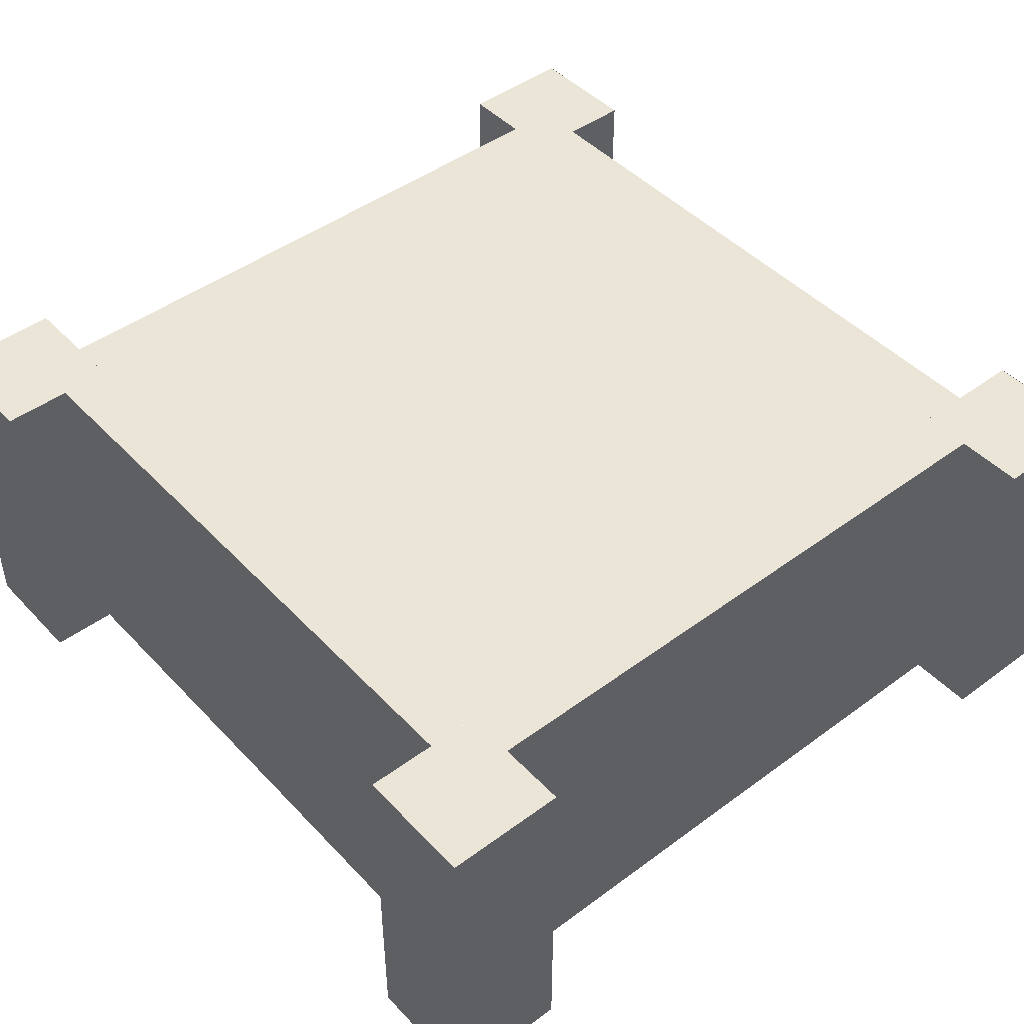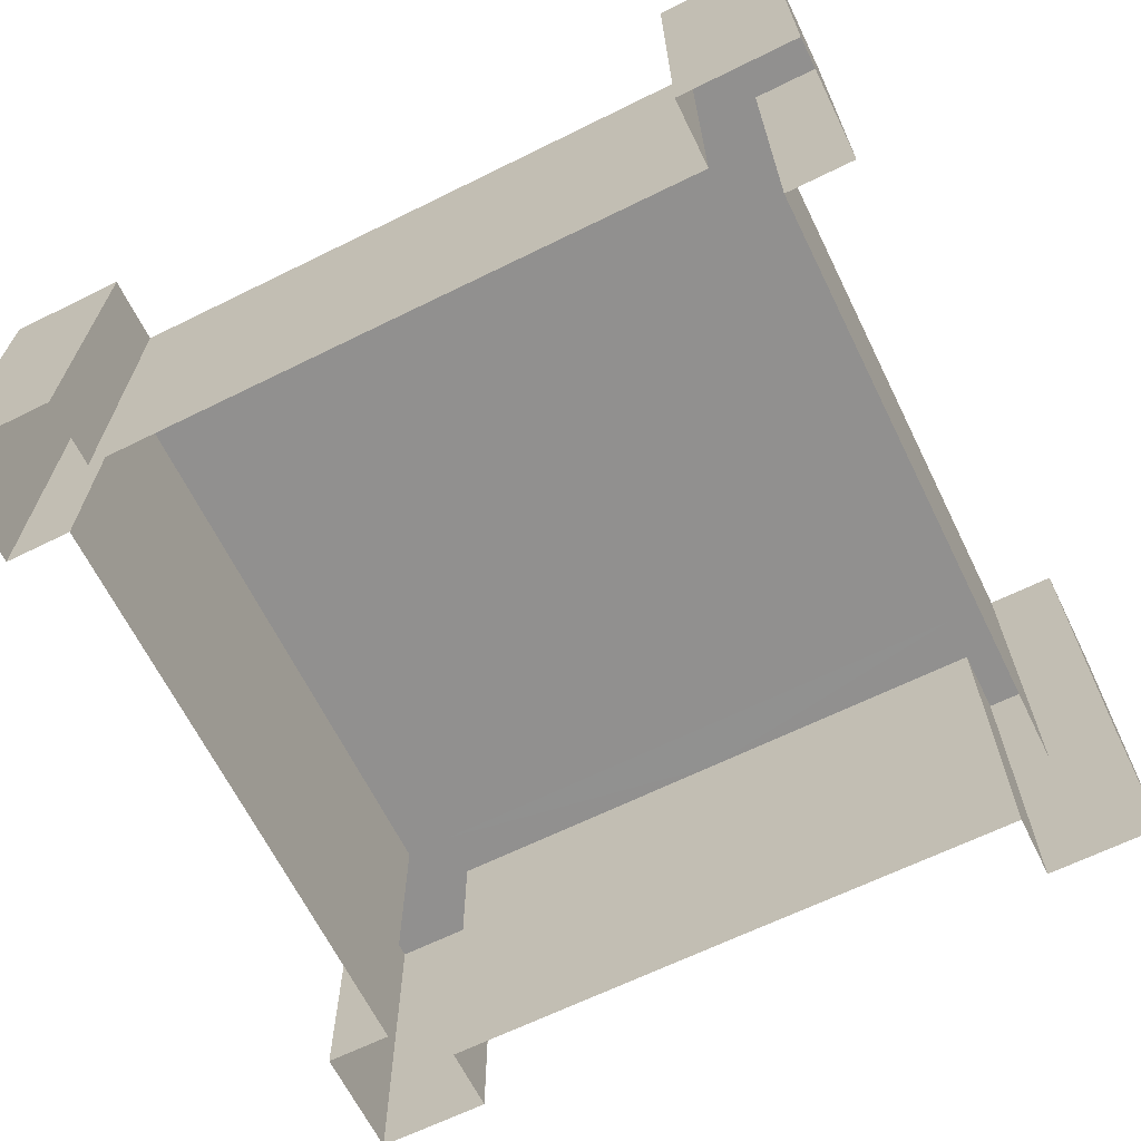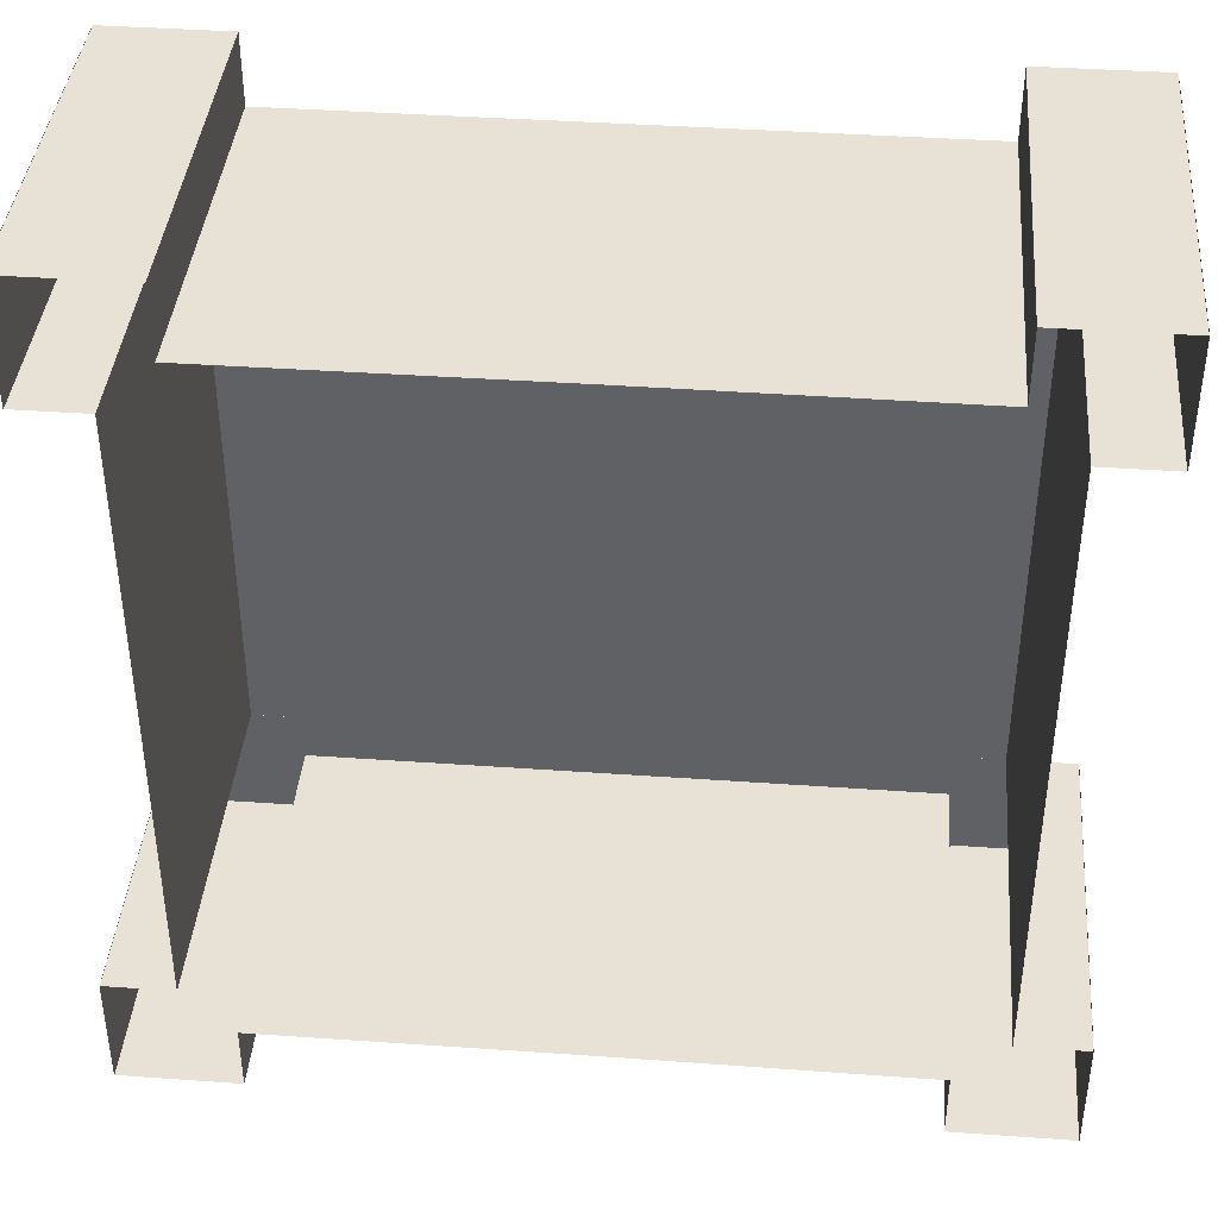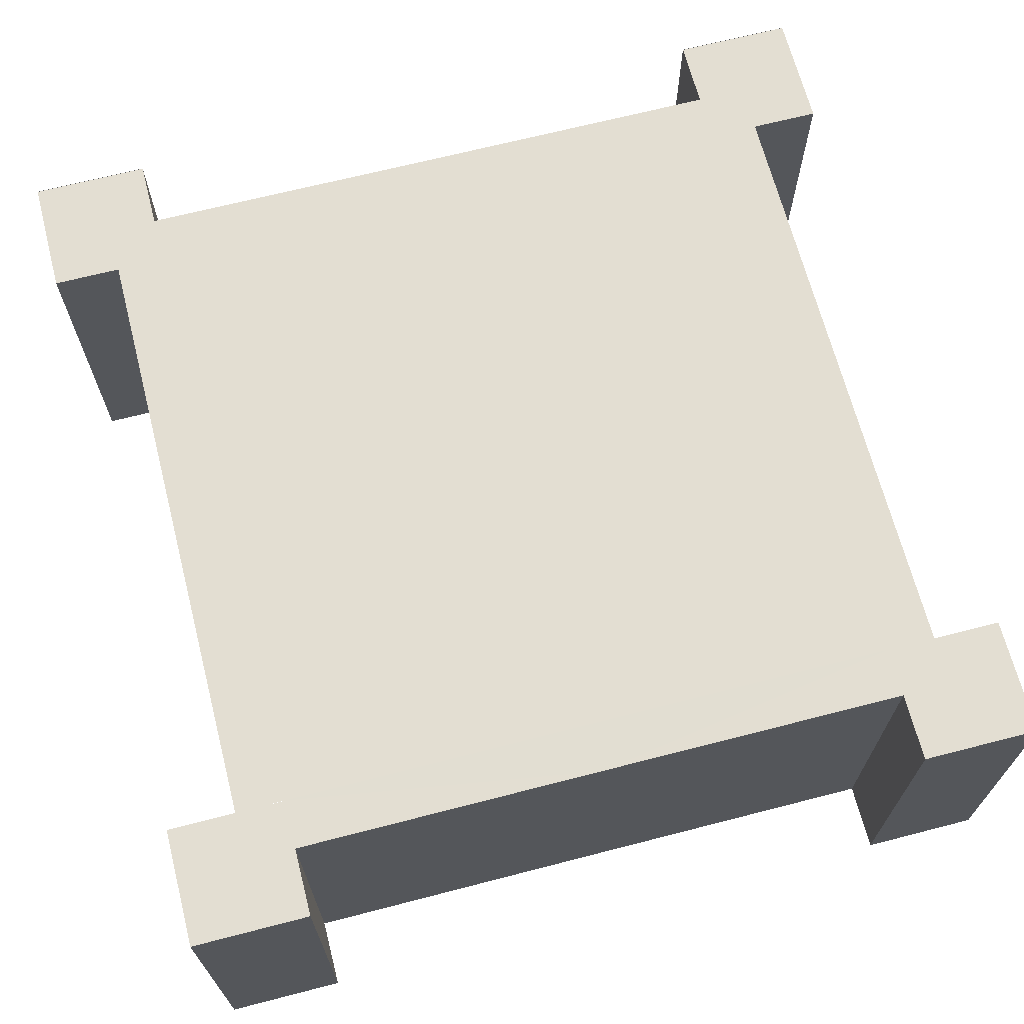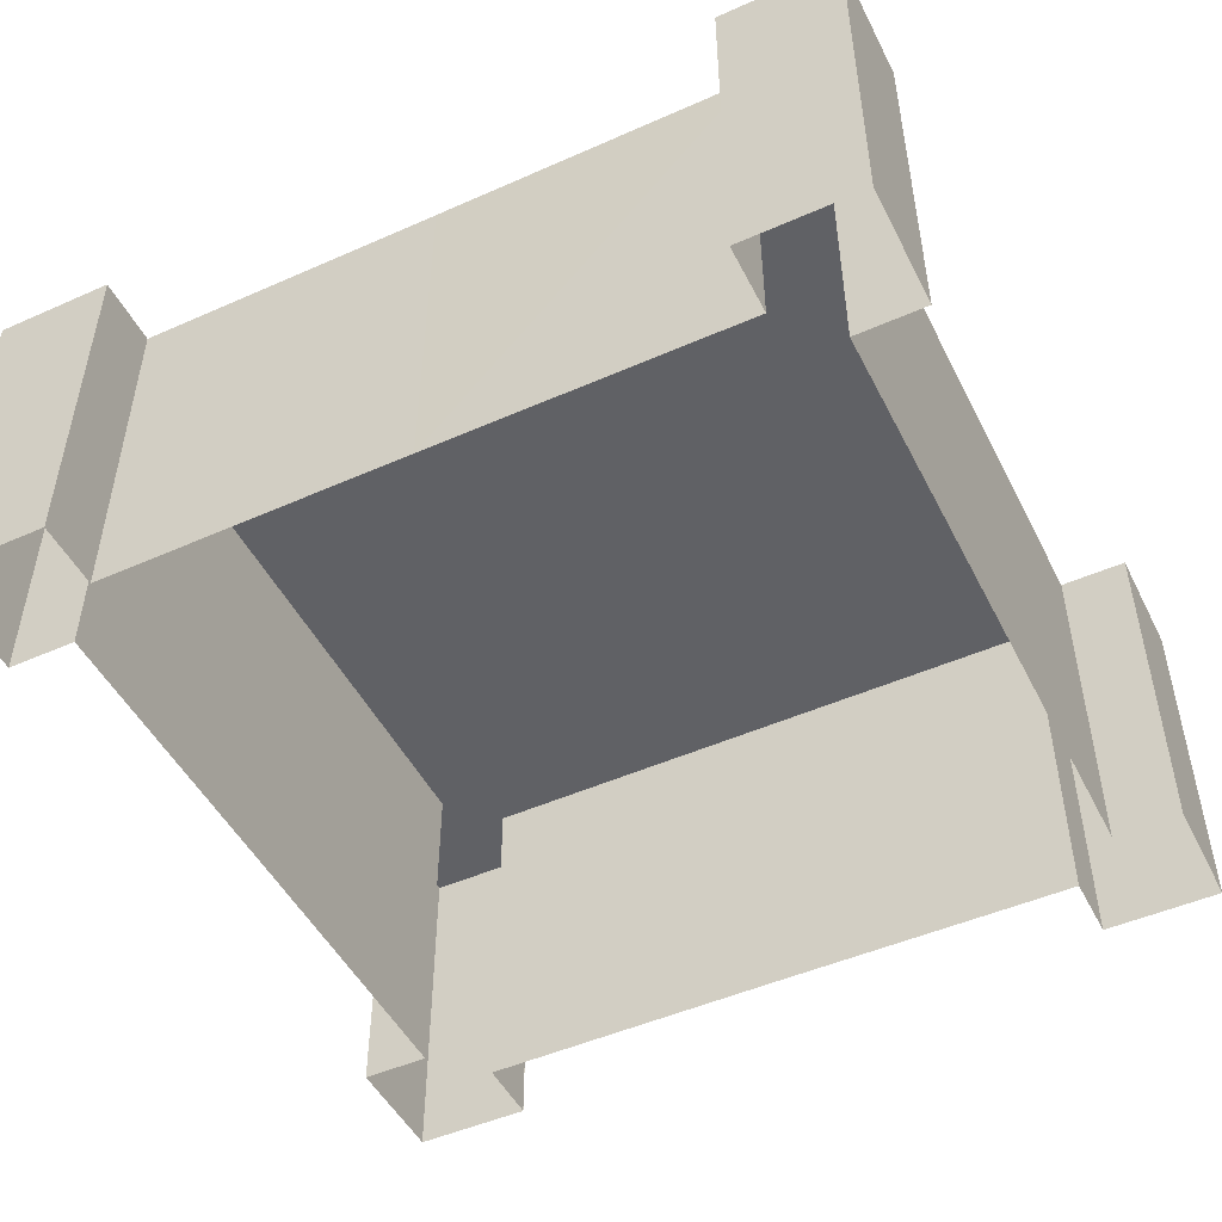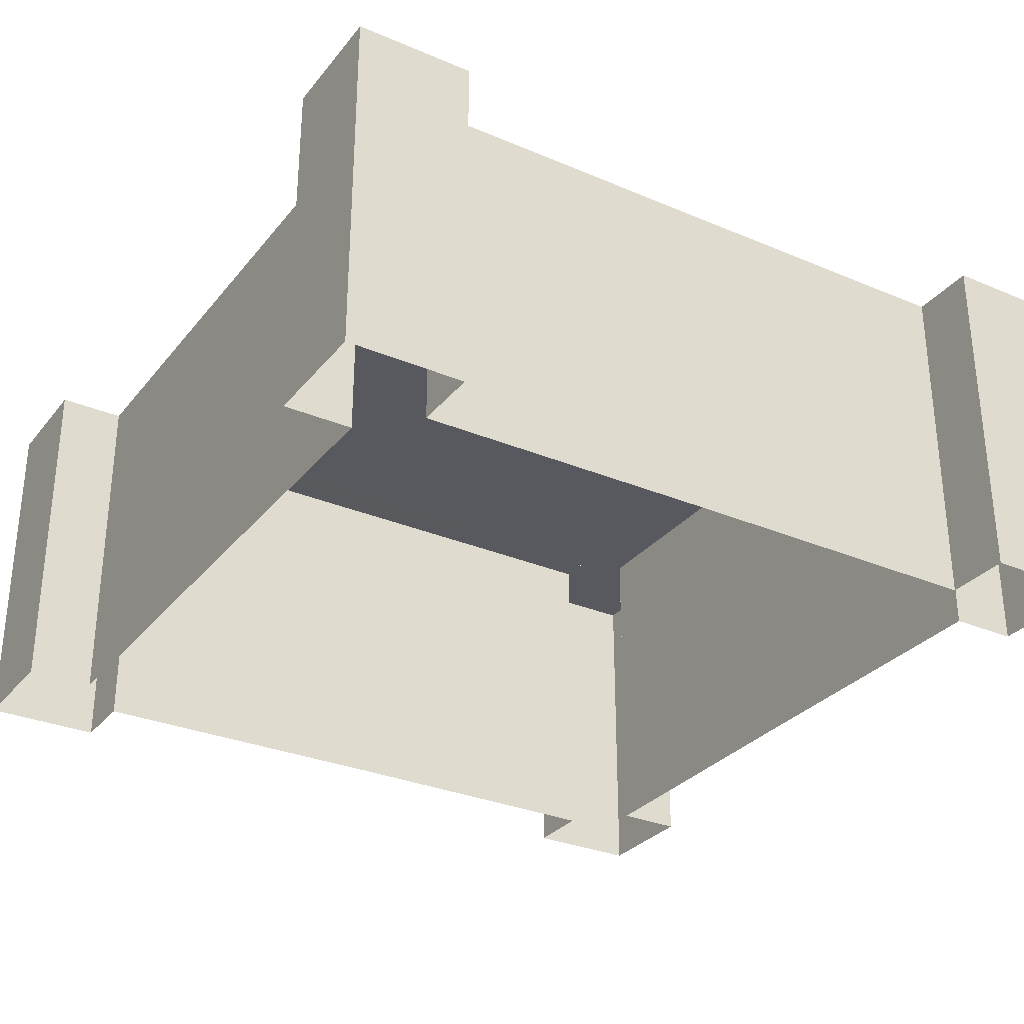
<metadata>
{"format":"obj","ext":"obj","renderer":"f3d","projection":"perspective","resolution":1024,"background":"white","views":[{"elev":45.9,"azim":139.7,"up":"+Y"},{"elev":-65.7,"azim":-63.7,"up":"+Y"},{"elev":40.4,"azim":5.0,"up":"+Z"},{"elev":67.7,"azim":-104.5,"up":"+Y"},{"elev":-48.9,"azim":116.2,"up":"+Y"},{"elev":-30.4,"azim":-121.5,"up":"+Y"}]}
</metadata>
<code>
v -1.851 1.036 1.85
v -2.551 -1.084 2.55
v -2.551 1.035 2.55
v -2.551 -1.084 1.851
v -2.551 1.035 1.851
v -1.852 -1.084 2.55
v -1.852 1.035 2.55
v -1.852 1.035 1.851
v 2.553 -1.084 2.55
v 2.553 1.035 2.55
v 2.553 -1.084 1.851
v 2.553 1.035 1.851
v -1.852 1.036 2.144
v -2.145 1.036 1.851
v -2.145 -1.084 1.851
v -1.852 1.036 1.851
v -1.852 1.036 1.851
v -1.852 -1.084 2.144
v 1.851 1.036 1.85
v 2.551 -1.084 2.55
v 2.551 1.035 2.55
v 2.551 -1.084 1.851
v 2.551 1.035 1.851
v 1.852 -1.084 2.55
v 1.852 1.035 2.55
v 1.852 1.035 1.851
v -2.553 -1.084 2.55
v -2.553 1.035 2.55
v -2.553 -1.084 1.851
v -2.553 1.035 1.851
v 1.852 1.036 2.144
v 2.145 1.036 1.851
v 2.145 -1.084 1.851
v 1.852 1.036 1.851
v 1.852 1.036 1.851
v 1.852 -1.084 2.144
v 0 -1.08 2.144
v 0 1.036 2.144
v 0 1.036 1.85
v -1.851 1.036 -1.85
v -2.551 -1.084 -2.55
v -2.551 1.035 -2.55
v -2.551 -1.084 -1.851
v -2.551 1.035 -1.851
v -1.852 -1.084 -2.55
v -1.852 1.035 -2.55
v -1.852 1.035 -1.851
v 2.553 -1.084 -2.55
v 2.553 1.035 -2.55
v 2.553 -1.084 -1.851
v 2.553 1.035 -1.851
v -1.852 1.036 -2.144
v -2.145 1.036 -1.851
v -2.145 -1.084 -1.851
v -1.852 1.036 -1.851
v -1.852 1.036 -1.851
v -1.852 -1.084 -2.144
v -2.144 1.035 0
v -2.145 -1.08 0
v -1.851 1.036 0
v 1.851 1.036 -1.85
v 2.551 -1.084 -2.55
v 2.551 1.035 -2.55
v 2.551 -1.084 -1.851
v 2.551 1.035 -1.851
v 1.852 -1.084 -2.55
v 1.852 1.035 -2.55
v 1.852 1.035 -1.851
v -2.553 -1.084 -2.55
v -2.553 1.035 -2.55
v -2.553 -1.084 -1.851
v -2.553 1.035 -1.851
v 1.852 1.036 -2.144
v 2.145 1.036 -1.851
v 2.145 -1.084 -1.851
v 1.852 1.036 -1.851
v 1.852 1.036 -1.851
v 1.852 -1.084 -2.144
v 0 -1.08 -2.144
v 0 1.036 -2.144
v 0 1.036 -1.85
v 2.144 1.035 0
v 0 1.036 0
v 2.145 -1.08 0
v 1.851 1.036 0
f 3 4 2
f 7 2 6
f 5 7 8
f 12 9 11
f 1 58 14
f 7 18 13
f 5 15 4
f 83 1 39
f 17 13 1
f 37 13 18
f 59 14 58
f 22 21 20
f 20 25 24
f 25 23 26
f 27 30 29
f 82 85 19
f 25 36 24
f 23 33 32
f 19 83 39
f 31 35 19
f 37 31 38
f 32 84 82
f 43 42 41
f 41 46 45
f 46 44 47
f 48 51 50
f 58 60 40
f 46 57 45
f 44 54 53
f 40 83 81
f 52 56 40
f 79 52 80
f 53 59 58
f 63 64 62
f 67 62 66
f 65 67 68
f 72 69 71
f 61 82 74
f 67 78 73
f 65 75 64
f 83 61 81
f 77 73 61
f 79 73 78
f 84 74 82
f 3 5 4
f 7 3 2
f 5 3 7
f 12 10 9
f 14 16 1
f 1 60 58
f 7 6 18
f 5 14 15
f 83 60 1
f 13 38 1
f 38 39 1
f 1 16 17
f 37 38 13
f 59 15 14
f 22 23 21
f 20 21 25
f 25 21 23
f 27 28 30
f 19 34 32
f 32 82 19
f 25 31 36
f 23 22 33
f 19 85 83
f 39 38 19
f 38 31 19
f 35 34 19
f 37 36 31
f 32 33 84
f 43 44 42
f 41 42 46
f 46 42 44
f 48 49 51
f 40 55 53
f 53 58 40
f 46 52 57
f 44 43 54
f 40 60 83
f 81 80 40
f 80 52 40
f 56 55 40
f 79 57 52
f 53 54 59
f 63 65 64
f 67 63 62
f 65 63 67
f 72 70 69
f 74 76 61
f 61 85 82
f 67 66 78
f 65 74 75
f 83 85 61
f 73 80 61
f 80 81 61
f 61 76 77
f 79 80 73
f 84 75 74

</code>
